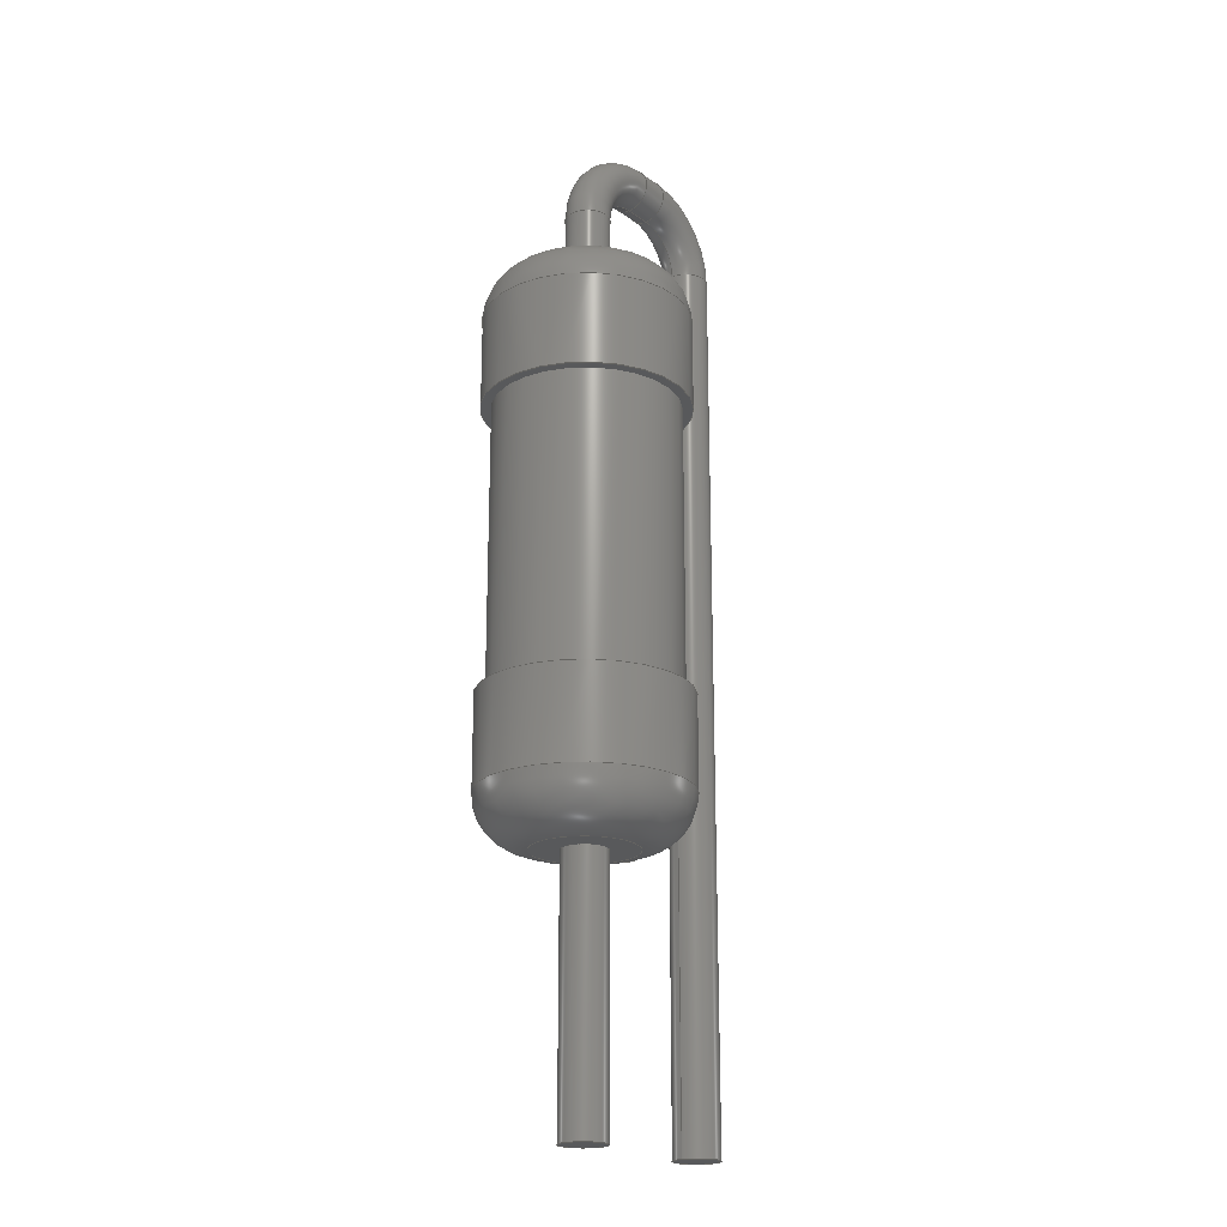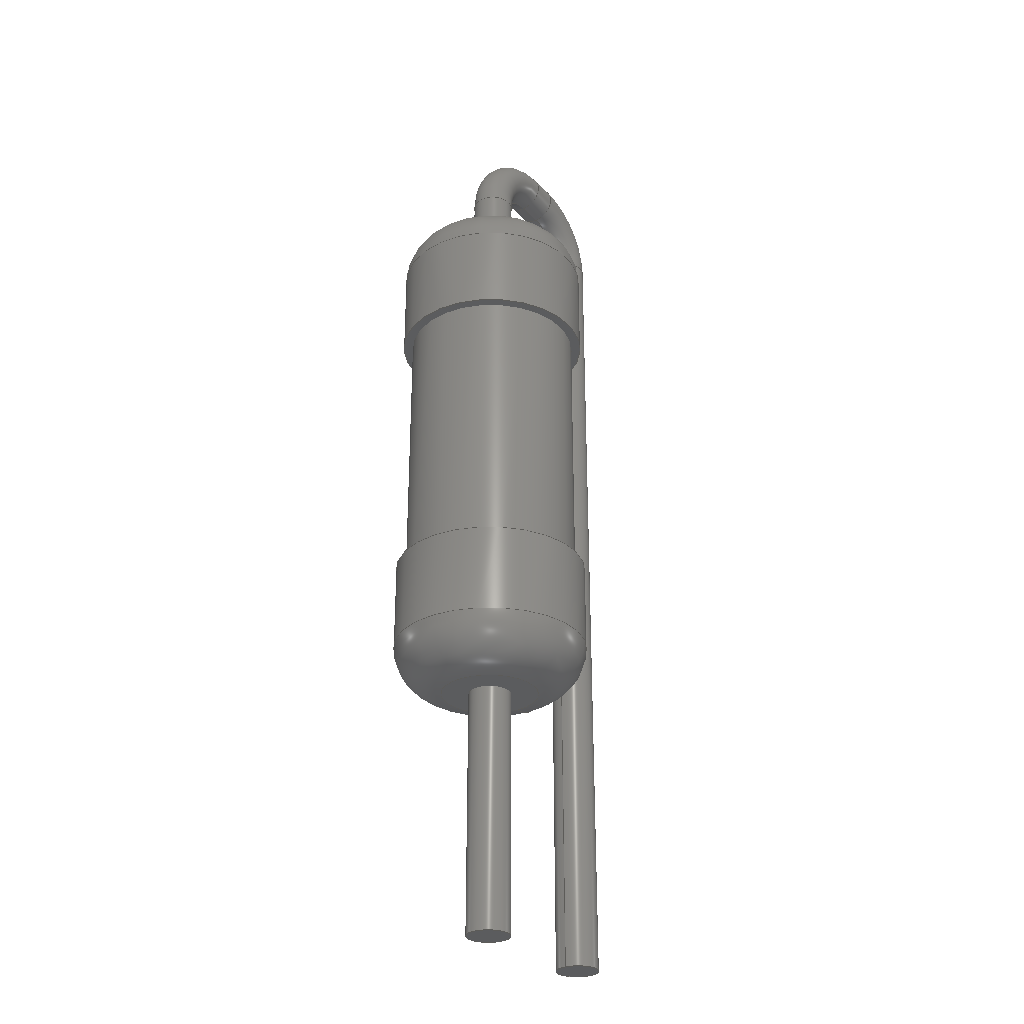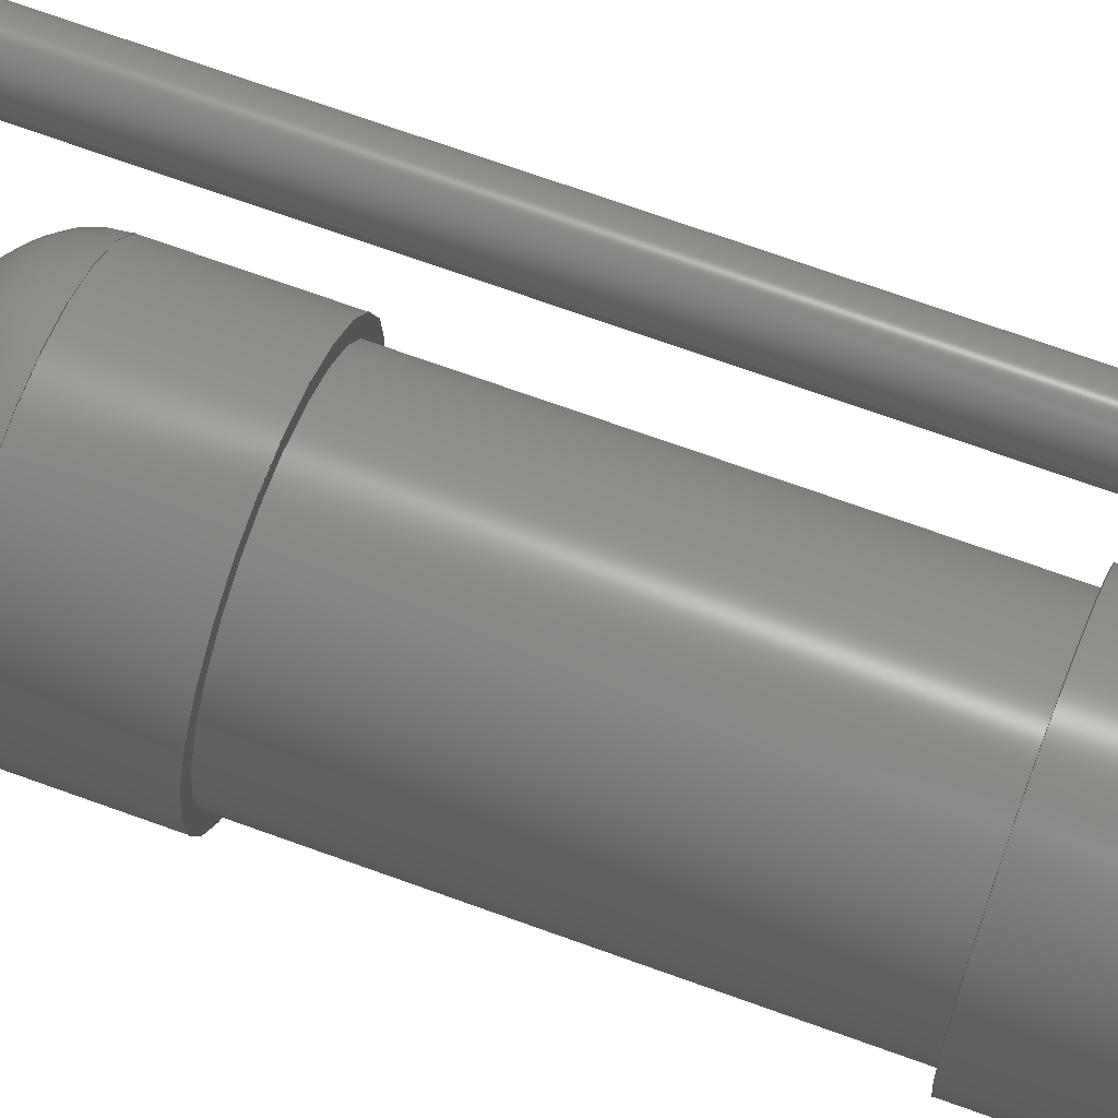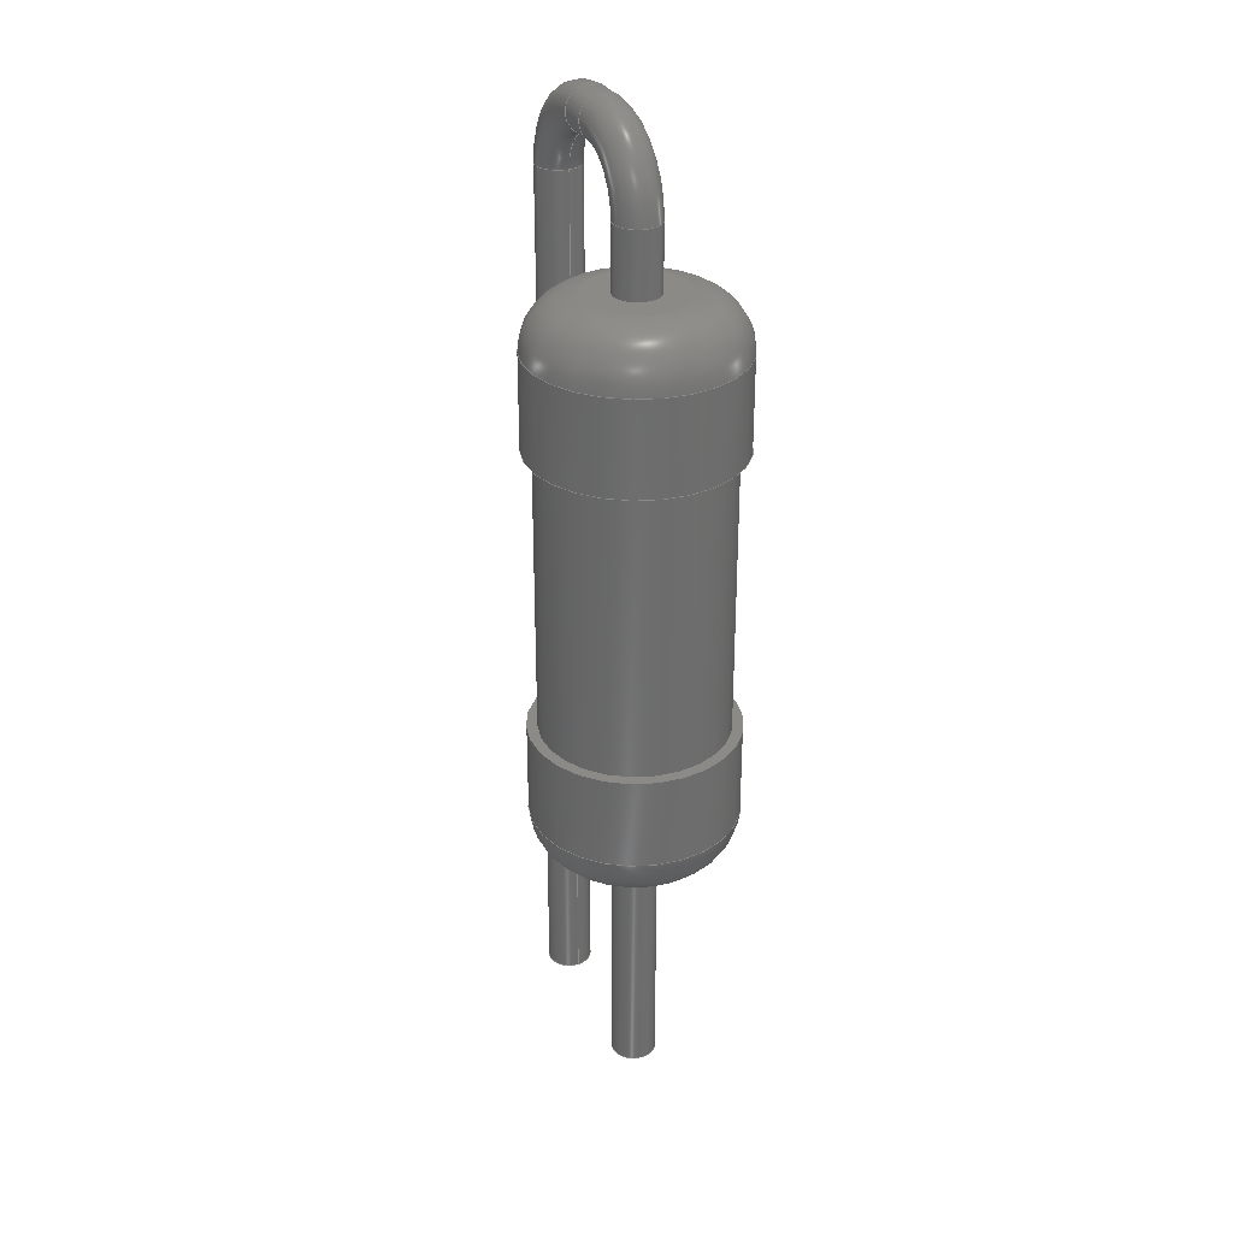
<metadata>
{"format":"step","ext":"step","renderer":"f3d","projection":"perspective","resolution":1024,"background":"white","views":[{"elev":-20.5,"azim":-51.6,"up":"+Z"},{"elev":-28.8,"azim":-55.7,"up":"+Z"},{"elev":67.1,"azim":-69.7,"up":"+Y"},{"elev":30.6,"azim":-115.0,"up":"+Z"}]}
</metadata>
<code>
ISO-10303-21;
DATA;
#1=APPLICATION_PROTOCOL_DEFINITION('committee draft','automotive_design',1997,#2);
#2=APPLICATION_CONTEXT('core data for automotive mechanical design processes');
#3=SHAPE_DEFINITION_REPRESENTATION(#4,#10);
#4=PRODUCT_DEFINITION_SHAPE('','',#5);
#5=PRODUCT_DEFINITION('design','',#6,#9);
#6=PRODUCT_DEFINITION_FORMATION('','',#7);
#7=PRODUCT('R_Axial_DIN0309_L90mm_D32mm_P254mm_Vertical','R_Axial_DIN0309_L90mm_D32mm_P254mm_Vertical','',(#8));
#8=MECHANICAL_CONTEXT('',#2,'mechanical');
#9=PRODUCT_DEFINITION_CONTEXT('part definition',#2,'design');
#10=ADVANCED_BREP_SHAPE_REPRESENTATION('',(#11,#15),#295);
#11=AXIS2_PLACEMENT_3D('',#12,#13,#14);
#12=CARTESIAN_POINT('',(0,0,0));
#13=DIRECTION('',(0,0,1));
#14=DIRECTION('',(1,0,-0));
#15=MANIFOLD_SOLID_BREP('',#16);
#16=CLOSED_SHELL('',(#17,#45,#65,#80,#92,#109,#126,#139,#144,#160,#178,#191,#204,#228,#247,#270,#288));
#17=ADVANCED_FACE('',(#18),#41,.T.);
#18=FACE_BOUND('',#19,.F.);
#19=EDGE_LOOP('',(#20,#29,#35,#36));
#20=ORIENTED_EDGE('',*,*,#21,.T.);
#21=EDGE_CURVE('',#22,#24,#26,.T.);
#22=VERTEX_POINT('',#23);
#23=CARTESIAN_POINT('',(1.6,0,1.8));
#24=VERTEX_POINT('',#25);
#25=CARTESIAN_POINT('',(1.6,0,3.25));
#26=LINE('',#27,#28);
#27=CARTESIAN_POINT('',(1.6,0,1));
#28=VECTOR('',#13,1);
#29=ORIENTED_EDGE('',*,*,#30,.T.);
#30=EDGE_CURVE('',#24,#24,#31,.T.);
#31=CIRCLE('',#32,1.6);
#32=AXIS2_PLACEMENT_3D('',#33,#13,#34);
#33=CARTESIAN_POINT('',(0,0,3.25));
#34=DIRECTION('',(1,0,0));
#35=ORIENTED_EDGE('',*,*,#21,.F.);
#36=ORIENTED_EDGE('',*,*,#37,.F.);
#37=EDGE_CURVE('',#22,#22,#38,.T.);
#38=CIRCLE('',#39,1.6);
#39=AXIS2_PLACEMENT_3D('',#40,#13,#34);
#40=CARTESIAN_POINT('',(0,0,1.8));
#41=CYLINDRICAL_SURFACE('',#42,1.6);
#42=AXIS2_PLACEMENT_3D('',#43,#44,#34);
#43=CARTESIAN_POINT('',(0,0,1));
#44=DIRECTION('',(-0,-0,-1));
#45=ADVANCED_FACE('',(#46),#62,.T.);
#46=FACE_BOUND('',#47,.F.);
#47=EDGE_LOOP('',(#48,#56,#57,#58));
#48=ORIENTED_EDGE('',*,*,#49,.F.);
#49=EDGE_CURVE('',#22,#50,#52,.T.);
#50=VERTEX_POINT('',#51);
#51=CARTESIAN_POINT('',(0.8,0,1));
#52=CIRCLE('',#53,0.8);
#53=AXIS2_PLACEMENT_3D('',#54,#55,#34);
#54=CARTESIAN_POINT('',(0.8,0,1.8));
#55=DIRECTION('',(-0,1,0));
#56=ORIENTED_EDGE('',*,*,#37,.T.);
#57=ORIENTED_EDGE('',*,*,#49,.T.);
#58=ORIENTED_EDGE('',*,*,#59,.F.);
#59=EDGE_CURVE('',#50,#50,#60,.T.);
#60=CIRCLE('',#61,0.8);
#61=AXIS2_PLACEMENT_3D('',#43,#13,#34);
#62=TOROIDAL_SURFACE('',#63,0.8,0.8);
#63=AXIS2_PLACEMENT_3D('',#40,#64,#34);
#64=DIRECTION('',(0,0,-1));
#65=ADVANCED_FACE('',(#66,#69),#77,.F.);
#66=FACE_BOUND('',#67,.F.);
#67=EDGE_LOOP('',(#68));
#68=ORIENTED_EDGE('',*,*,#30,.F.);
#69=FACE_BOUND('',#70,.F.);
#70=EDGE_LOOP('',(#71));
#71=ORIENTED_EDGE('',*,*,#72,.F.);
#72=EDGE_CURVE('',#73,#73,#75,.T.);
#73=VERTEX_POINT('',#74);
#74=CARTESIAN_POINT('',(1.44,0,3.25));
#75=CIRCLE('',#76,1.44);
#76=AXIS2_PLACEMENT_3D('',#33,#64,#34);
#77=PLANE('',#78);
#78=AXIS2_PLACEMENT_3D('',#25,#64,#79);
#79=DIRECTION('',(-1,0,0));
#80=ADVANCED_FACE('',(#81,#83),#90,.T.);
#81=FACE_BOUND('',#82,.T.);
#82=EDGE_LOOP('',(#58));
#83=FACE_BOUND('',#84,.T.);
#84=EDGE_LOOP('',(#85));
#85=ORIENTED_EDGE('',*,*,#86,.T.);
#86=EDGE_CURVE('',#87,#87,#89,.T.);
#87=VERTEX_POINT('',#88);
#88=CARTESIAN_POINT('',(0.35,0,1));
#89=CIRCLE('',#61,0.35);
#90=PLANE('',#91);
#91=AXIS2_PLACEMENT_3D('',#27,#64,#79);
#92=ADVANCED_FACE('',(#93),#108,.T.);
#93=FACE_BOUND('',#94,.F.);
#94=EDGE_LOOP('',(#95,#101,#102,#103));
#95=ORIENTED_EDGE('',*,*,#96,.F.);
#96=EDGE_CURVE('',#73,#97,#99,.T.);
#97=VERTEX_POINT('',#98);
#98=CARTESIAN_POINT('',(1.44,0,7.75));
#99=LINE('',#100,#28);
#100=CARTESIAN_POINT('',(1.44,0,1));
#101=ORIENTED_EDGE('',*,*,#72,.T.);
#102=ORIENTED_EDGE('',*,*,#96,.T.);
#103=ORIENTED_EDGE('',*,*,#104,.F.);
#104=EDGE_CURVE('',#97,#97,#105,.T.);
#105=CIRCLE('',#106,1.44);
#106=AXIS2_PLACEMENT_3D('',#107,#64,#34);
#107=CARTESIAN_POINT('',(0,0,7.75));
#108=CYLINDRICAL_SURFACE('',#42,1.44);
#109=ADVANCED_FACE('',(#110),#125,.T.);
#110=FACE_BOUND('',#111,.T.);
#111=EDGE_LOOP('',(#112,#119,#123,#124));
#112=ORIENTED_EDGE('',*,*,#113,.T.);
#113=EDGE_CURVE('',#114,#114,#116,.T.);
#114=VERTEX_POINT('',#115);
#115=CARTESIAN_POINT('',(0.35,-8.573e-17,-3));
#116=CIRCLE('',#117,0.35);
#117=AXIS2_PLACEMENT_3D('',#118,#13,#34);
#118=CARTESIAN_POINT('',(0,0,-3));
#119=ORIENTED_EDGE('',*,*,#120,.T.);
#120=EDGE_CURVE('',#114,#87,#121,.T.);
#121=LINE('',#122,#28);
#122=CARTESIAN_POINT('',(0.35,0,-3));
#123=ORIENTED_EDGE('',*,*,#86,.F.);
#124=ORIENTED_EDGE('',*,*,#120,.F.);
#125=CYLINDRICAL_SURFACE('',#117,0.35);
#126=ADVANCED_FACE('',(#127,#135),#137,.T.);
#127=FACE_BOUND('',#128,.T.);
#128=EDGE_LOOP('',(#129));
#129=ORIENTED_EDGE('',*,*,#130,.F.);
#130=EDGE_CURVE('',#131,#131,#133,.T.);
#131=VERTEX_POINT('',#132);
#132=CARTESIAN_POINT('',(1.6,0,7.75));
#133=CIRCLE('',#134,1.6);
#134=AXIS2_PLACEMENT_3D('',#107,#13,#34);
#135=FACE_BOUND('',#136,.T.);
#136=EDGE_LOOP('',(#103));
#137=PLANE('',#138);
#138=AXIS2_PLACEMENT_3D('',#132,#64,#79);
#139=ADVANCED_FACE('',(#140),#142,.T.);
#140=FACE_BOUND('',#141,.F.);
#141=EDGE_LOOP('',(#112));
#142=PLANE('',#143);
#143=AXIS2_PLACEMENT_3D('',#122,#64,#79);
#144=ADVANCED_FACE('',(#145),#158,.T.);
#145=FACE_BOUND('',#146,.F.);
#146=EDGE_LOOP('',(#147,#152,#157,#129));
#147=ORIENTED_EDGE('',*,*,#148,.T.);
#148=EDGE_CURVE('',#131,#149,#151,.T.);
#149=VERTEX_POINT('',#150);
#150=CARTESIAN_POINT('',(1.6,0,9.2));
#151=LINE('',#132,#28);
#152=ORIENTED_EDGE('',*,*,#153,.T.);
#153=EDGE_CURVE('',#149,#149,#154,.T.);
#154=CIRCLE('',#155,1.6);
#155=AXIS2_PLACEMENT_3D('',#156,#13,#34);
#156=CARTESIAN_POINT('',(0,0,9.2));
#157=ORIENTED_EDGE('',*,*,#148,.F.);
#158=CYLINDRICAL_SURFACE('',#159,1.6);
#159=AXIS2_PLACEMENT_3D('',#107,#44,#34);
#160=ADVANCED_FACE('',(#161),#177,.T.);
#161=FACE_BOUND('',#162,.T.);
#162=EDGE_LOOP('',(#163,#152,#171,#172));
#163=ORIENTED_EDGE('',*,*,#164,.F.);
#164=EDGE_CURVE('',#149,#165,#167,.T.);
#165=VERTEX_POINT('',#166);
#166=CARTESIAN_POINT('',(0.8,0,10));
#167=CIRCLE('',#168,0.8);
#168=AXIS2_PLACEMENT_3D('',#169,#170,#34);
#169=CARTESIAN_POINT('',(0.8,0,9.2));
#170=DIRECTION('',(0,-1,0));
#171=ORIENTED_EDGE('',*,*,#164,.T.);
#172=ORIENTED_EDGE('',*,*,#173,.F.);
#173=EDGE_CURVE('',#165,#165,#174,.T.);
#174=CIRCLE('',#175,0.8);
#175=AXIS2_PLACEMENT_3D('',#176,#13,#34);
#176=CARTESIAN_POINT('',(0,0,10));
#177=TOROIDAL_SURFACE('',#155,0.8,0.8);
#178=ADVANCED_FACE('',(#179,#181),#188,.F.);
#179=FACE_BOUND('',#180,.F.);
#180=EDGE_LOOP('',(#172));
#181=FACE_BOUND('',#182,.F.);
#182=EDGE_LOOP('',(#183));
#183=ORIENTED_EDGE('',*,*,#184,.T.);
#184=EDGE_CURVE('',#185,#185,#187,.T.);
#185=VERTEX_POINT('',#186);
#186=CARTESIAN_POINT('',(0.35,0,10));
#187=CIRCLE('',#175,0.35);
#188=PLANE('',#189);
#189=AXIS2_PLACEMENT_3D('',#190,#64,#79);
#190=CARTESIAN_POINT('',(1.6,0,10));
#191=ADVANCED_FACE('',(#192),#125,.T.);
#192=FACE_BOUND('',#193,.T.);
#193=EDGE_LOOP('',(#183,#194,#198,#203));
#194=ORIENTED_EDGE('',*,*,#195,.T.);
#195=EDGE_CURVE('',#185,#196,#121,.T.);
#196=VERTEX_POINT('',#197);
#197=CARTESIAN_POINT('',(0.35,0,11));
#198=ORIENTED_EDGE('',*,*,#199,.F.);
#199=EDGE_CURVE('',#196,#196,#200,.T.);
#200=CIRCLE('',#201,0.35);
#201=AXIS2_PLACEMENT_3D('',#202,#13,#34);
#202=CARTESIAN_POINT('',(0,0,11));
#203=ORIENTED_EDGE('',*,*,#195,.F.);
#204=ADVANCED_FACE('',(#205),#224,.T.);
#205=FACE_BOUND('',#206,.T.);
#206=EDGE_LOOP('',(#207,#215,#222,#223));
#207=ORIENTED_EDGE('',*,*,#208,.T.);
#208=EDGE_CURVE('',#196,#209,#211,.T.);
#209=VERTEX_POINT('',#210);
#210=CARTESIAN_POINT('',(1.05,0,11.7));
#211=CIRCLE('',#212,0.7);
#212=AXIS2_PLACEMENT_3D('',#213,#214,#79);
#213=CARTESIAN_POINT('',(1.05,1.286e-16,11));
#214=DIRECTION('',(0,1,-0));
#215=ORIENTED_EDGE('',*,*,#216,.T.);
#216=EDGE_CURVE('',#209,#209,#217,.T.);
#217=CIRCLE('',#218,0.35);
#218=AXIS2_PLACEMENT_3D('',#219,#220,#221);
#219=CARTESIAN_POINT('',(1.05,0,12.05));
#220=DIRECTION('',(-1,0,-9.494e-16));
#221=DIRECTION('',(-9.494e-16,0,1));
#222=ORIENTED_EDGE('',*,*,#208,.F.);
#223=ORIENTED_EDGE('',*,*,#199,.T.);
#224=TOROIDAL_SURFACE('',#225,1.05,0.35);
#225=AXIS2_PLACEMENT_3D('',#226,#227,#79);
#226=CARTESIAN_POINT('',(1.05,0,11));
#227=DIRECTION('',(0,1,0));
#228=ADVANCED_FACE('',(#229),#245,.T.);
#229=FACE_BOUND('',#230,.T.);
#230=EDGE_LOOP('',(#231,#237,#243,#244));
#231=ORIENTED_EDGE('',*,*,#232,.T.);
#232=EDGE_CURVE('',#209,#233,#235,.T.);
#233=VERTEX_POINT('',#234);
#234=CARTESIAN_POINT('',(1.49,0,11.7));
#235=LINE('',#210,#236);
#236=VECTOR('',#34,1);
#237=ORIENTED_EDGE('',*,*,#238,.F.);
#238=EDGE_CURVE('',#233,#233,#239,.T.);
#239=CIRCLE('',#240,0.35);
#240=AXIS2_PLACEMENT_3D('',#241,#242,#64);
#241=CARTESIAN_POINT('',(1.49,0,12.05));
#242=DIRECTION('',(1,-0,0));
#243=ORIENTED_EDGE('',*,*,#232,.F.);
#244=ORIENTED_EDGE('',*,*,#216,.F.);
#245=CYLINDRICAL_SURFACE('',#246,0.35);
#246=AXIS2_PLACEMENT_3D('',#219,#34,#64);
#247=ADVANCED_FACE('',(#248),#267,.T.);
#248=FACE_BOUND('',#249,.T.);
#249=EDGE_LOOP('',(#250,#258,#265,#266));
#250=ORIENTED_EDGE('',*,*,#251,.T.);
#251=EDGE_CURVE('',#233,#252,#254,.T.);
#252=VERTEX_POINT('',#253);
#253=CARTESIAN_POINT('',(2.19,0,11));
#254=CIRCLE('',#255,0.7);
#255=AXIS2_PLACEMENT_3D('',#256,#55,#257);
#256=CARTESIAN_POINT('',(1.49,1.286e-16,11));
#257=DIRECTION('',(1.057e-15,0,1));
#258=ORIENTED_EDGE('',*,*,#259,.T.);
#259=EDGE_CURVE('',#252,#252,#260,.T.);
#260=CIRCLE('',#261,0.35);
#261=AXIS2_PLACEMENT_3D('',#262,#263,#264);
#262=CARTESIAN_POINT('',(2.54,0,11));
#263=DIRECTION('',(1.079e-16,-0,1));
#264=DIRECTION('',(1,0,-1.079e-16));
#265=ORIENTED_EDGE('',*,*,#251,.F.);
#266=ORIENTED_EDGE('',*,*,#238,.T.);
#267=TOROIDAL_SURFACE('',#268,1.05,0.35);
#268=AXIS2_PLACEMENT_3D('',#269,#227,#257);
#269=CARTESIAN_POINT('',(1.49,0,11));
#270=ADVANCED_FACE('',(#271),#286,.T.);
#271=FACE_BOUND('',#272,.T.);
#272=EDGE_LOOP('',(#273,#279,#284,#285));
#273=ORIENTED_EDGE('',*,*,#274,.T.);
#274=EDGE_CURVE('',#252,#275,#277,.T.);
#275=VERTEX_POINT('',#276);
#276=CARTESIAN_POINT('',(2.19,-8.573e-17,-3));
#277=LINE('',#253,#278);
#278=VECTOR('',#64,1);
#279=ORIENTED_EDGE('',*,*,#280,.F.);
#280=EDGE_CURVE('',#275,#275,#281,.T.);
#281=CIRCLE('',#282,0.35);
#282=AXIS2_PLACEMENT_3D('',#283,#64,#79);
#283=CARTESIAN_POINT('',(2.54,0,-3));
#284=ORIENTED_EDGE('',*,*,#274,.F.);
#285=ORIENTED_EDGE('',*,*,#259,.F.);
#286=CYLINDRICAL_SURFACE('',#287,0.35);
#287=AXIS2_PLACEMENT_3D('',#262,#64,#79);
#288=ADVANCED_FACE('',(#289),#292,.F.);
#289=FACE_BOUND('',#290,.T.);
#290=EDGE_LOOP('',(#291));
#291=ORIENTED_EDGE('',*,*,#280,.T.);
#292=PLANE('',#293);
#293=AXIS2_PLACEMENT_3D('',#294,#13,#34);
#294=CARTESIAN_POINT('',(2.19,0,-3));
#295=( GEOMETRIC_REPRESENTATION_CONTEXT(3)GLOBAL_UNCERTAINTY_ASSIGNED_CONTEXT((#299)) GLOBAL_UNIT_ASSIGNED_CONTEXT((#296,#297,#298)) REPRESENTATION_CONTEXT('Context #1','3D Context with UNIT and UNCERTAINTY') );
#296=( LENGTH_UNIT() NAMED_UNIT(*) SI_UNIT(.MILLI.,.METRE.) );
#297=( NAMED_UNIT(*) PLANE_ANGLE_UNIT() SI_UNIT($,.RADIAN.) );
#298=( NAMED_UNIT(*) SI_UNIT($,.STERADIAN.) SOLID_ANGLE_UNIT() );
#299=UNCERTAINTY_MEASURE_WITH_UNIT(LENGTH_MEASURE(1e-07),#296,'distance_accuracy_value','confusion accuracy');
#300=PRODUCT_TYPE('part',$,(#7));
#301=MECHANICAL_DESIGN_GEOMETRIC_PRESENTATION_REPRESENTATION('',(#302,#310,#311,#312,#313,#314,#322,#323,#324,#325,#326,#327,#328,#329,#330,#331,#332),#295);
#302=STYLED_ITEM('color',(#303),#17);
#303=PRESENTATION_STYLE_ASSIGNMENT((#304));
#304=SURFACE_STYLE_USAGE(.BOTH.,#305);
#305=SURFACE_SIDE_STYLE('',(#306));
#306=SURFACE_STYLE_FILL_AREA(#307);
#307=FILL_AREA_STYLE('',(#308));
#308=FILL_AREA_STYLE_COLOUR('',#309);
#309=COLOUR_RGB('',0.883,0.711,0.492);
#310=STYLED_ITEM('color',(#303),#45);
#311=STYLED_ITEM('color',(#303),#65);
#312=STYLED_ITEM('color',(#303),#80);
#313=STYLED_ITEM('color',(#303),#92);
#314=STYLED_ITEM('color',(#315),#109);
#315=PRESENTATION_STYLE_ASSIGNMENT((#316));
#316=SURFACE_STYLE_USAGE(.BOTH.,#317);
#317=SURFACE_SIDE_STYLE('',(#318));
#318=SURFACE_STYLE_FILL_AREA(#319);
#319=FILL_AREA_STYLE('',(#320));
#320=FILL_AREA_STYLE_COLOUR('',#321);
#321=COLOUR_RGB('',0.824,0.82,0.781);
#322=STYLED_ITEM('color',(#303),#126);
#323=STYLED_ITEM('color',(#315),#139);
#324=STYLED_ITEM('color',(#303),#144);
#325=STYLED_ITEM('color',(#303),#160);
#326=STYLED_ITEM('color',(#303),#178);
#327=STYLED_ITEM('color',(#315),#191);
#328=STYLED_ITEM('color',(#315),#204);
#329=STYLED_ITEM('color',(#315),#228);
#330=STYLED_ITEM('color',(#315),#247);
#331=STYLED_ITEM('color',(#315),#270);
#332=STYLED_ITEM('color',(#315),#288);
ENDSEC;
END-ISO-10303-21;








</code>
